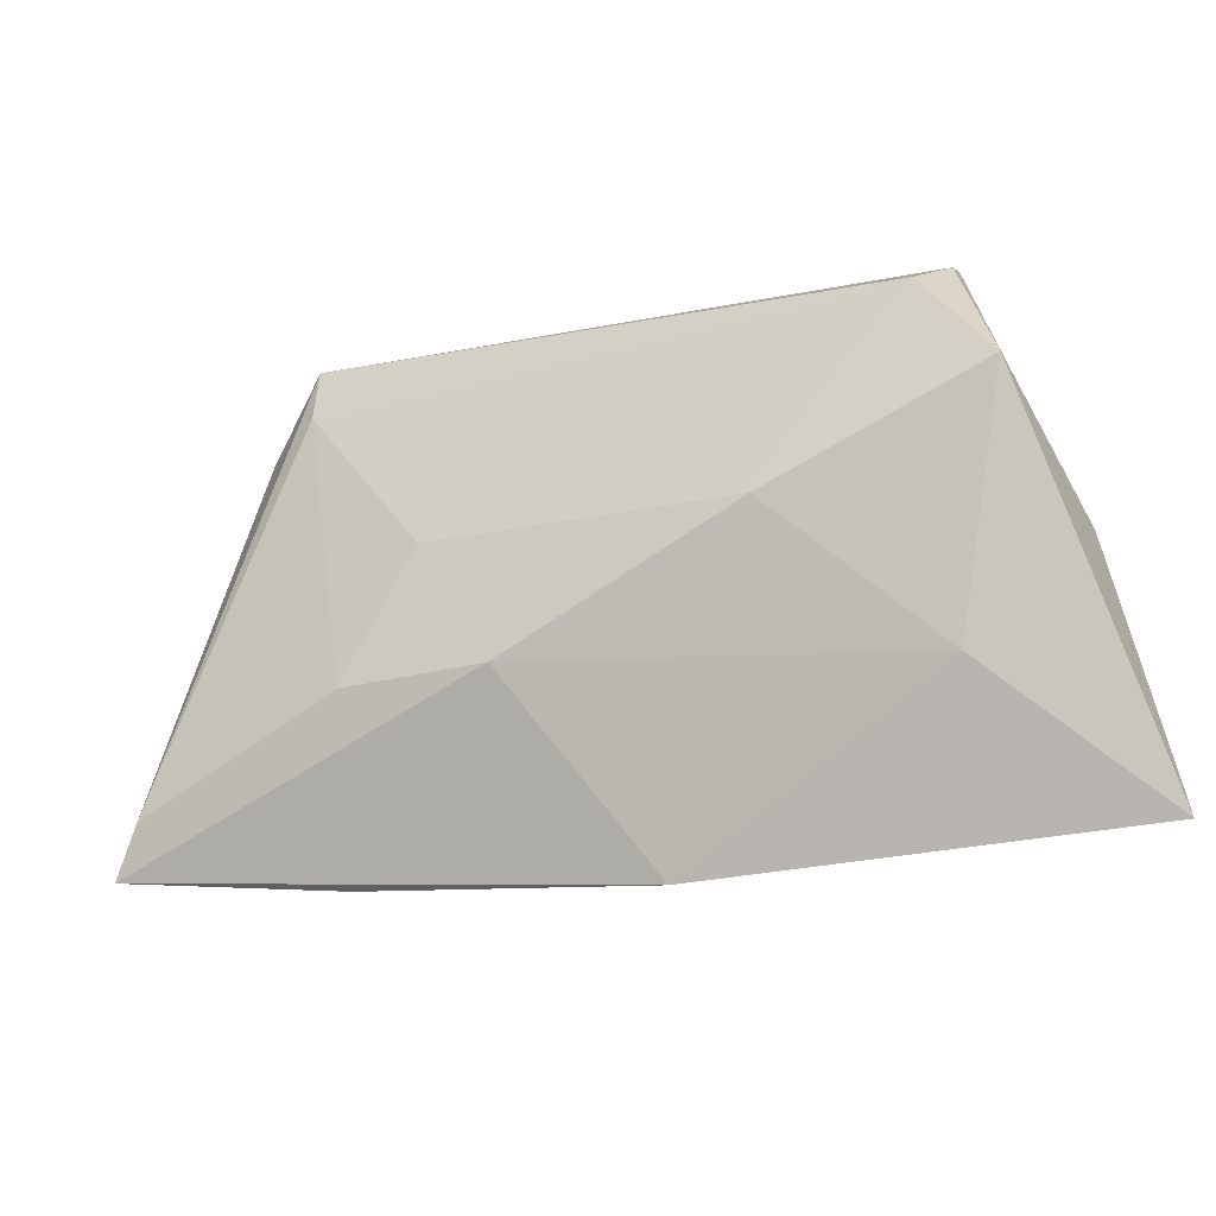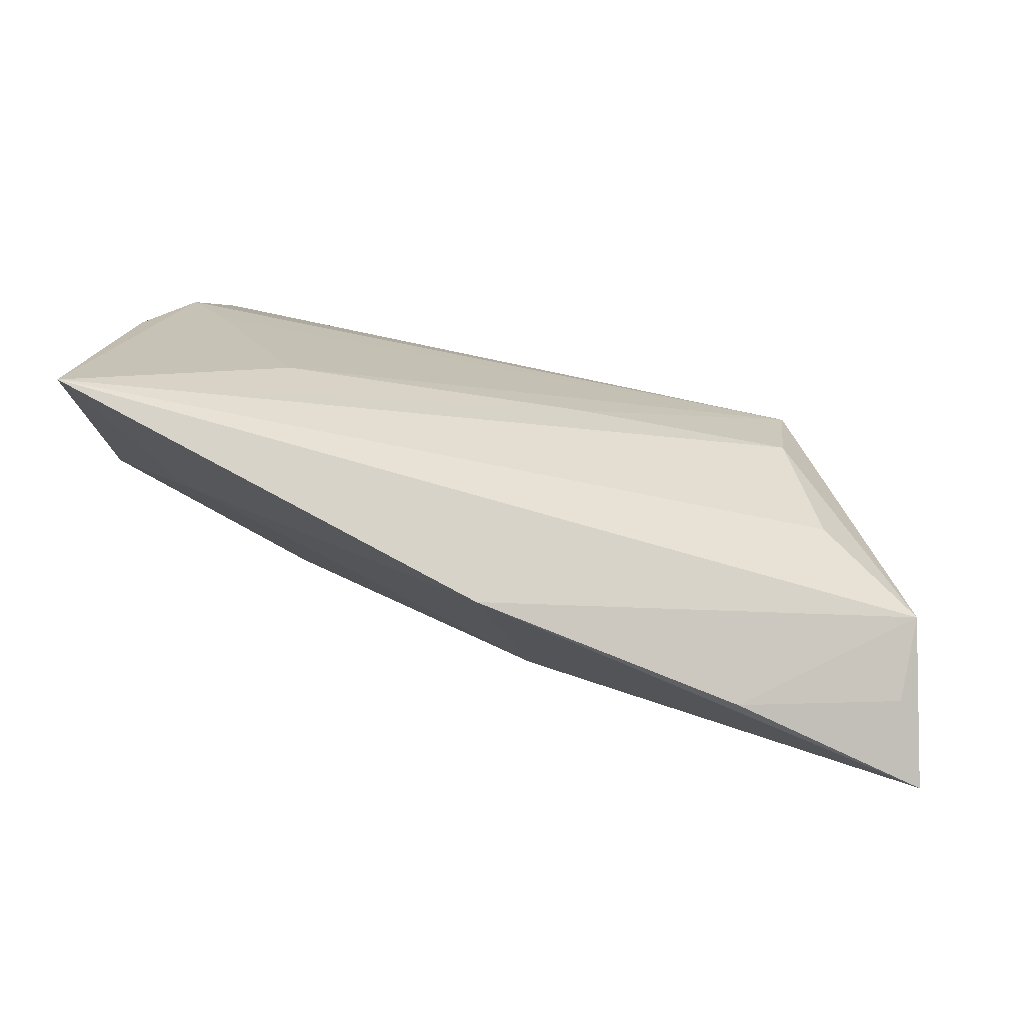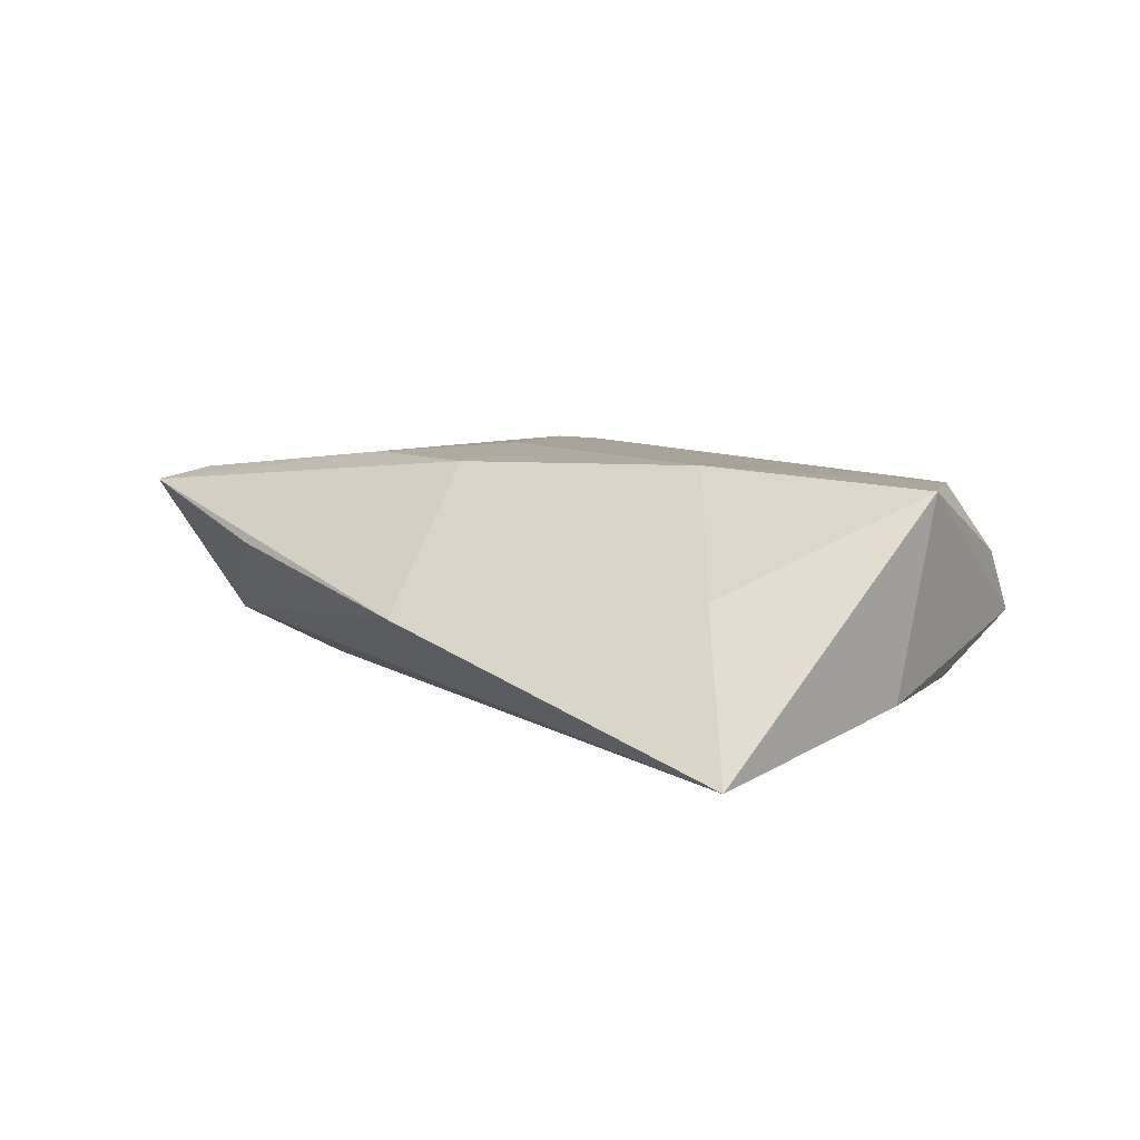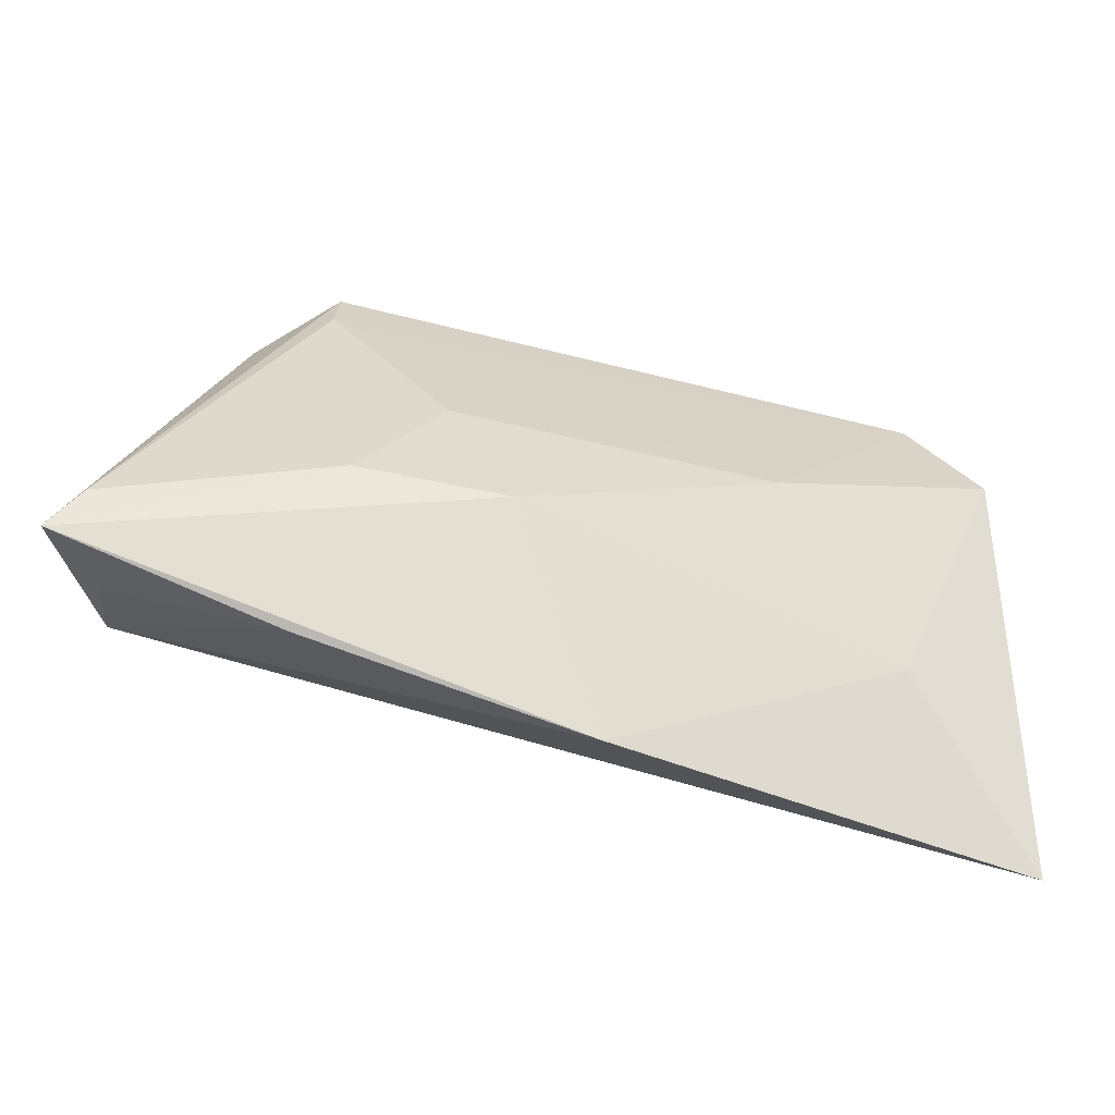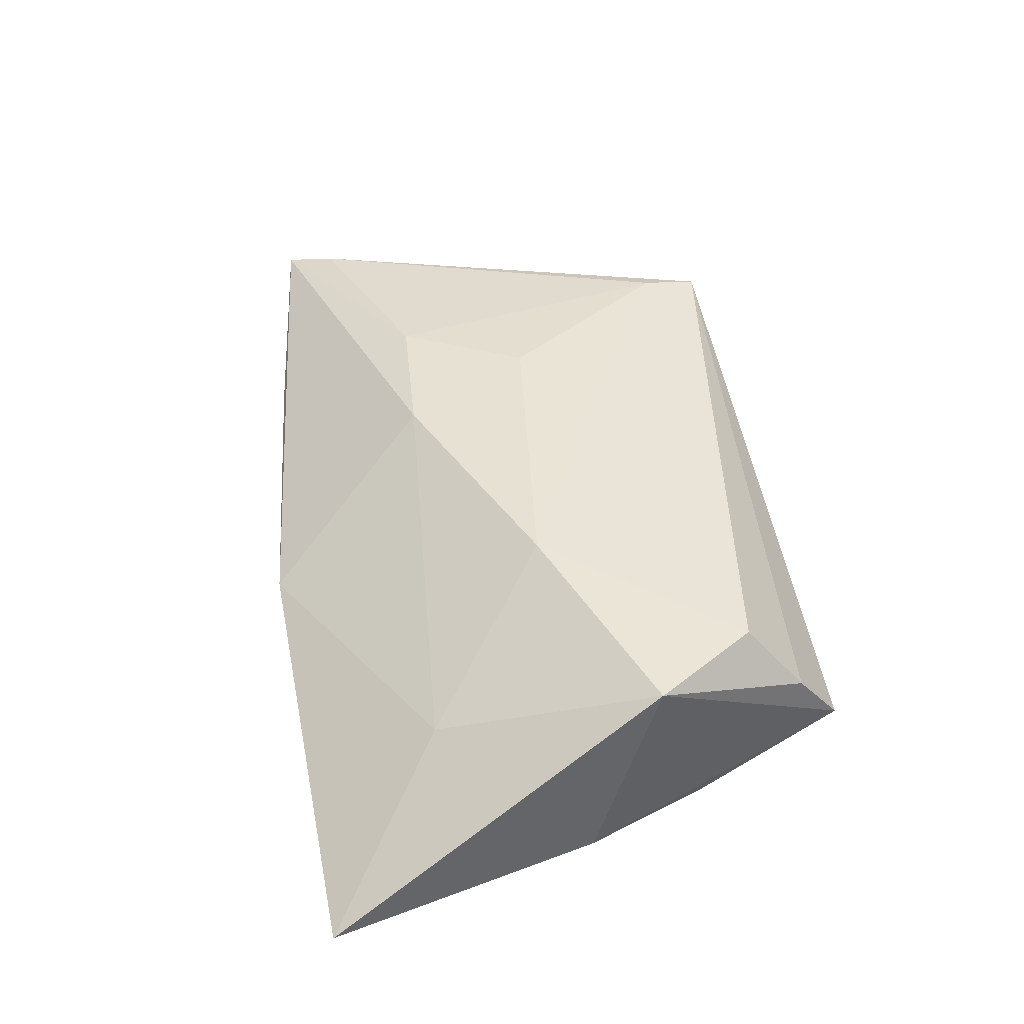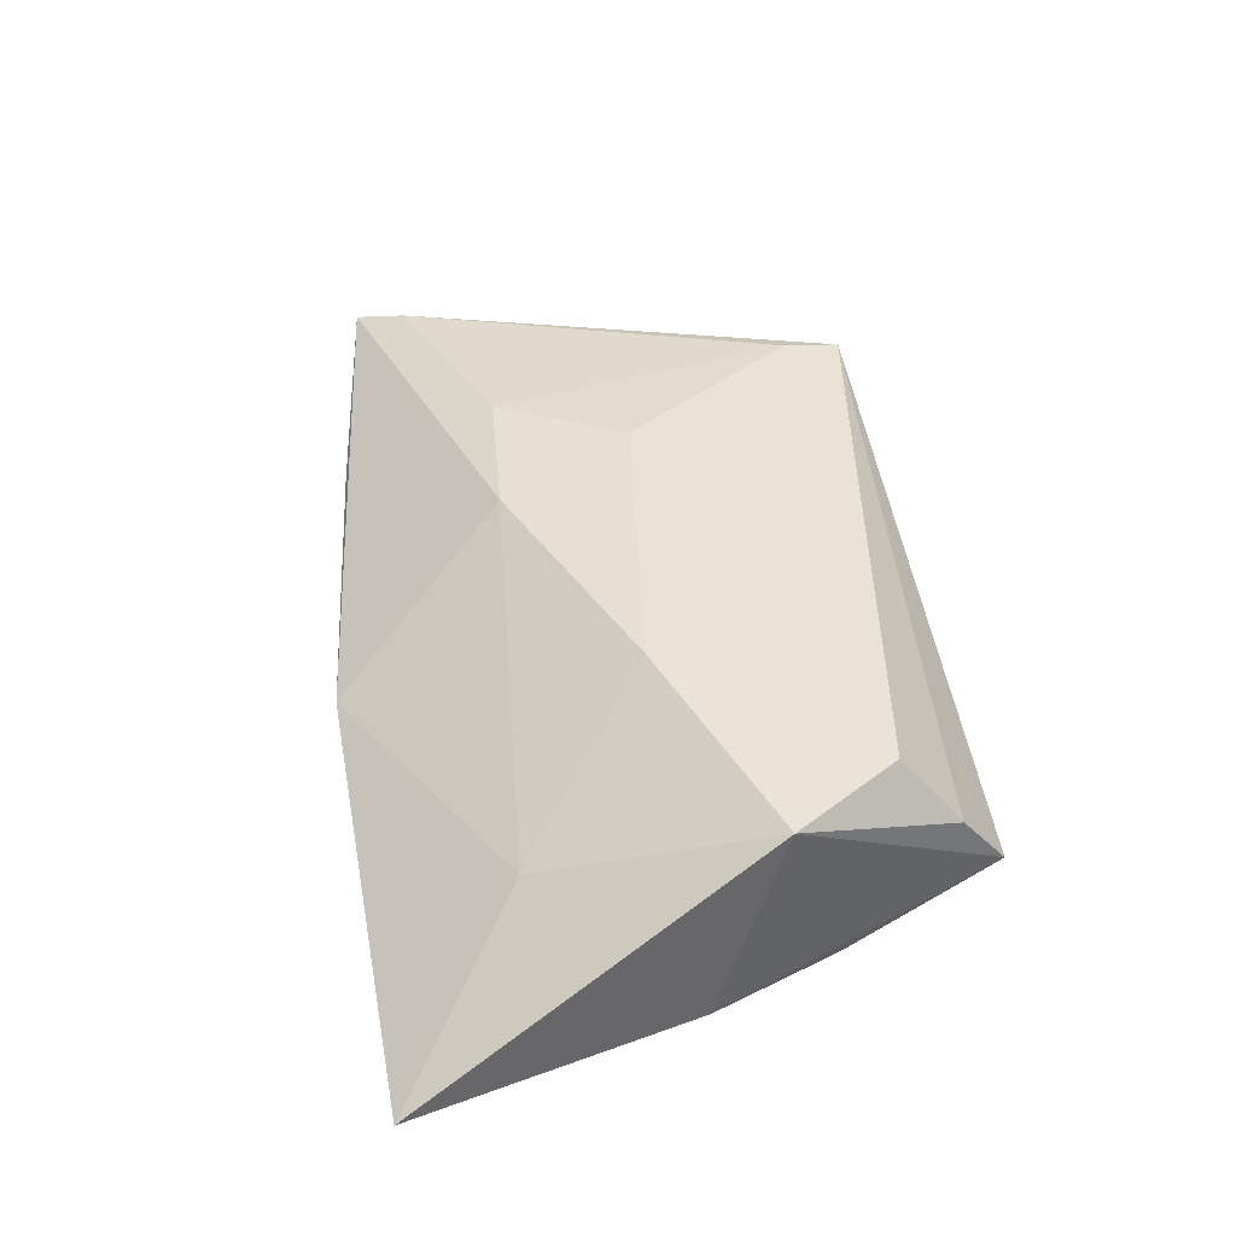
<metadata>
{"format":"obj","ext":"obj","renderer":"f3d","projection":"perspective","resolution":1024,"background":"white","views":[{"elev":-32.9,"azim":28.9,"up":"+Y"},{"elev":-64.4,"azim":162.9,"up":"+Y"},{"elev":5.2,"azim":46.6,"up":"+Z"},{"elev":-61.1,"azim":-7.2,"up":"+Y"},{"elev":39.0,"azim":78.8,"up":"+Z"},{"elev":38.0,"azim":79.5,"up":"+Z"}]}
</metadata>
<code>
v -0.05329 -0.02041 0.01252
v -0.03313 0.006358 -0.01548
v -0.05125 -0.01622 -0.007133
v 0.02362 -0.003326 0.01434
v -0.006983 -0.0143 0.01432
v 0.05609 -0.03489 -0.0155
v -0.04048 0.02508 0.01034
v -0.0355 0.02086 -0.01397
v -0.0298 -0.03068 0.003727
v -0.03053 0.03174 0.01588
v 0.004857 -0.03532 -0.002857
v 0.04637 0.0132 -0.009819
v -0.004807 -0.0008172 -0.0155
v 0.03224 -0.01359 -0.0155
v 0.05136 -0.001806 -0.01106
v 0.05048 0.006122 0.012
v -0.05694 -0.02629 0.0108
v -0.01529 0.002308 0.01612
v 0.04224 0.006801 -0.01128
v 0.04216 0.01898 0.01231
v 0.04208 0.03174 -0.003677
v 0.03967 -0.01938 0.0006029
v -0.0376 -0.01012 -0.01263
v -0.05144 -0.02247 0.001636
v -0.03084 0.02489 0.01629
v -0.03955 0.02464 -0.0007334
v 0.0438 0.02598 0.003915
v -0.02547 -0.01254 0.01506
f 12 8 21
f 2 3 8
f 21 16 15
f 15 12 21
f 15 16 6
f 6 12 15
f 8 3 26
f 26 3 17
f 17 7 26
f 10 26 7
f 21 8 10
f 8 26 10
f 17 3 24
f 24 9 17
f 3 9 24
f 17 9 11
f 11 3 6
f 11 9 3
f 6 3 23
f 23 2 6
f 3 2 23
f 8 12 19
f 19 14 8
f 19 12 6
f 6 14 19
f 13 2 8
f 8 14 13
f 6 2 13
f 13 14 6
f 20 4 16
f 22 11 6
f 6 16 22
f 16 4 22
f 1 7 17
f 1 10 7
f 18 4 25
f 10 1 25
f 25 20 10
f 4 20 25
f 5 22 4
f 5 4 18
f 11 22 5
f 17 11 5
f 21 10 27
f 10 20 27
f 27 16 21
f 27 20 16
f 28 5 18
f 18 25 28
f 28 25 1
f 28 1 17
f 17 5 28

</code>
